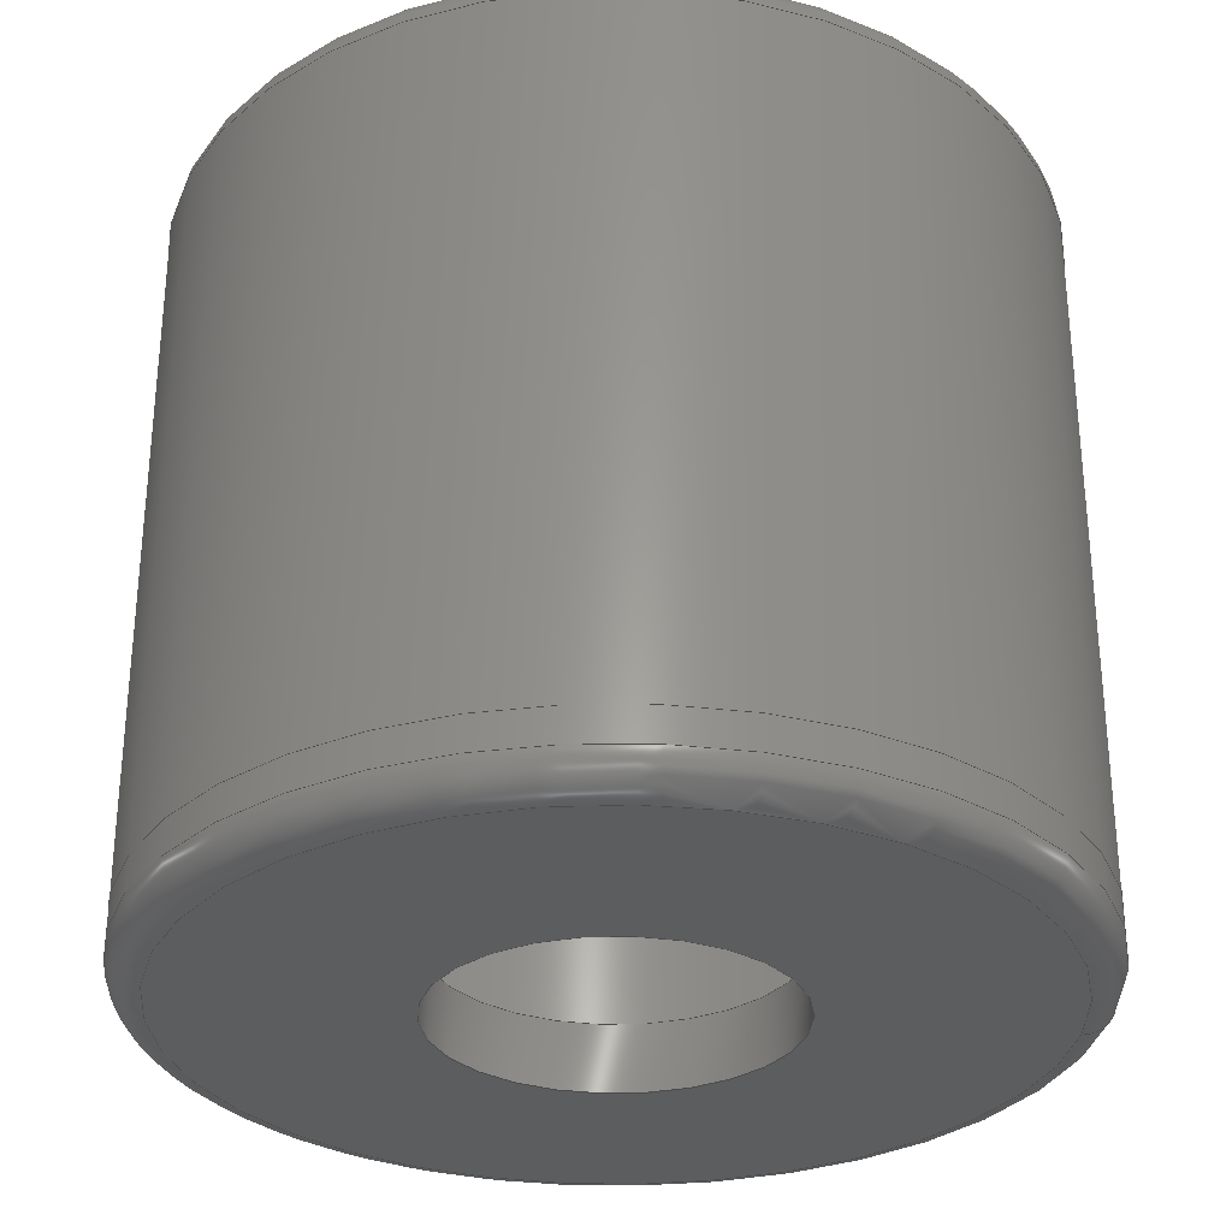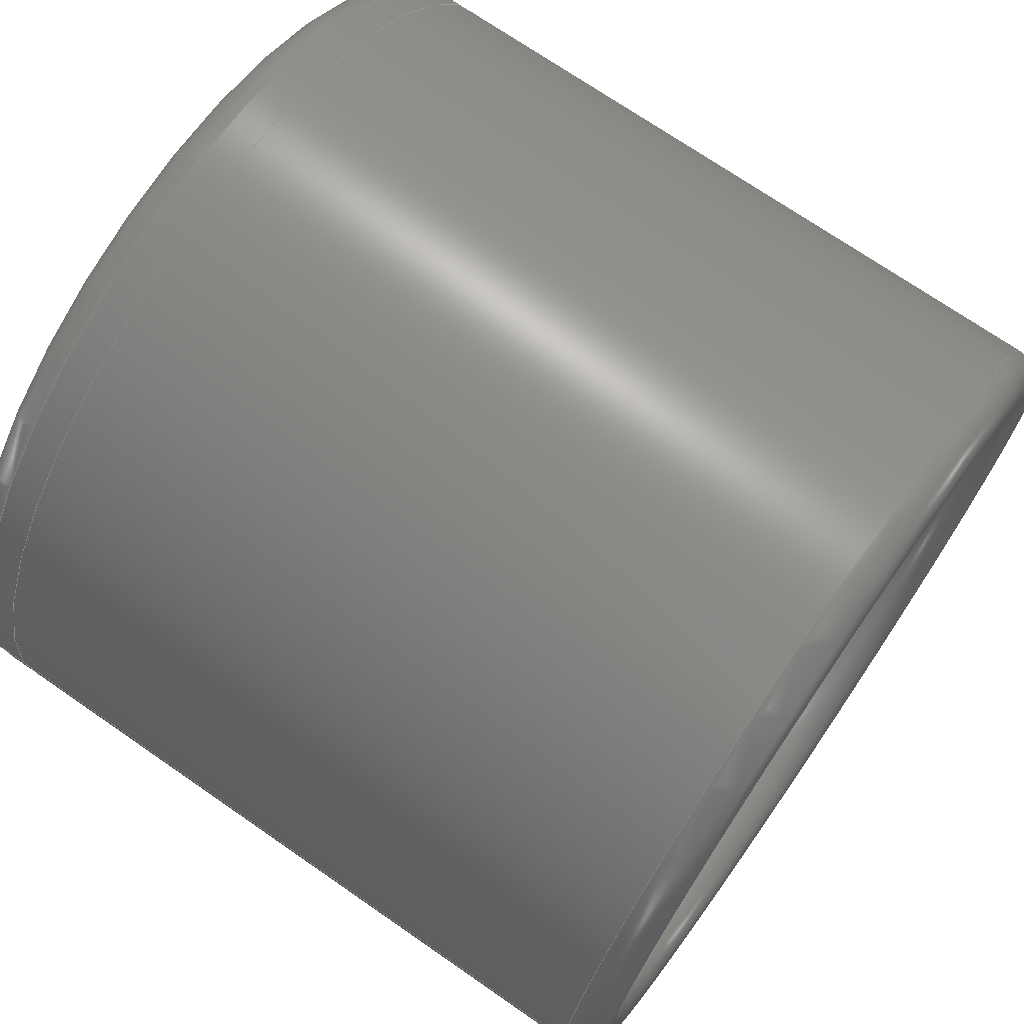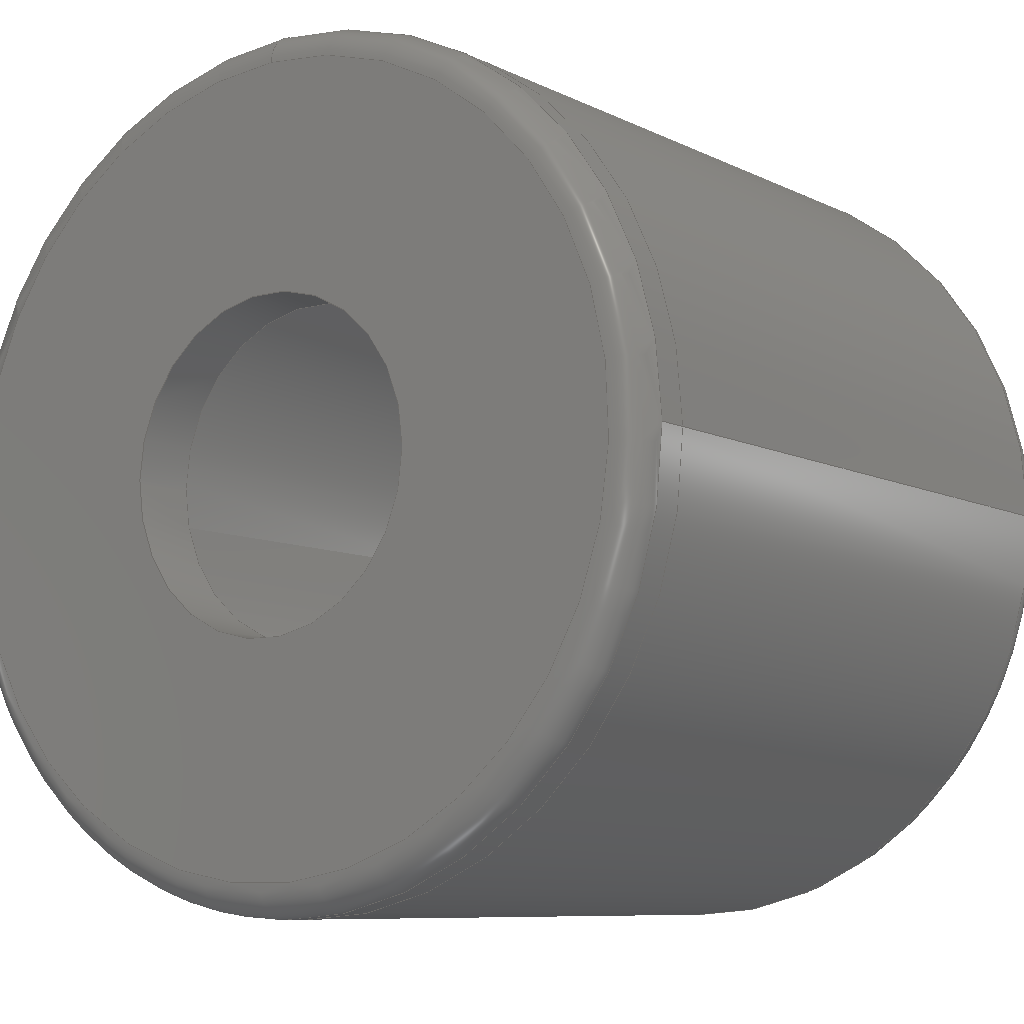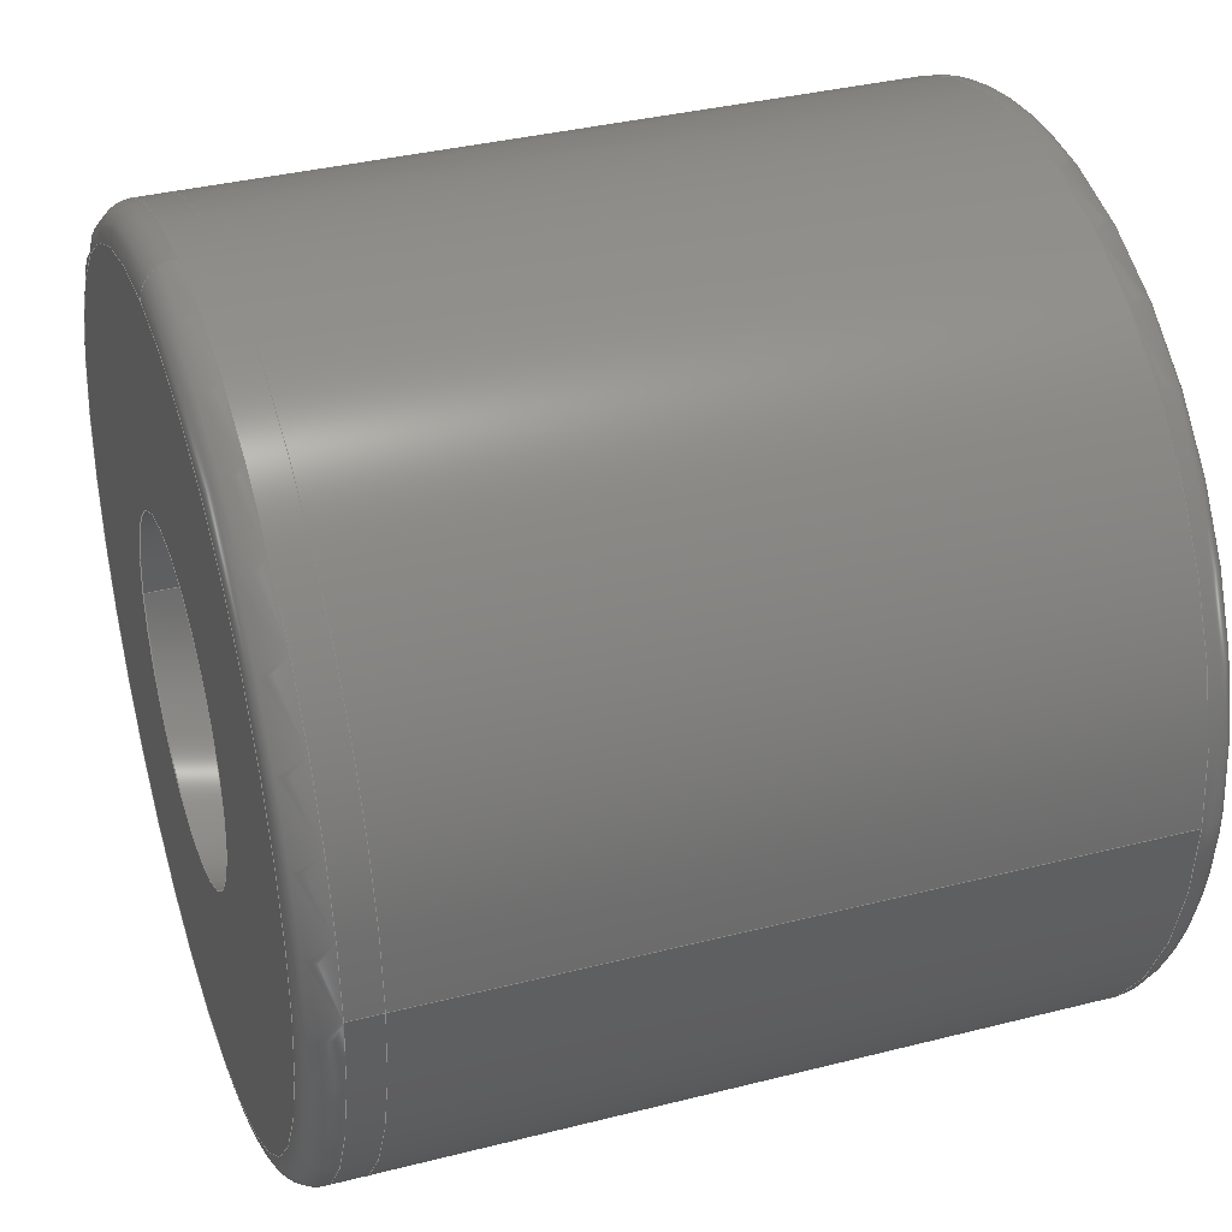
<metadata>
{"format":"step","ext":"stp","renderer":"f3d","projection":"perspective","resolution":1024,"background":"white","views":[{"elev":-30.5,"azim":-94.7,"up":"+Y"},{"elev":71.7,"azim":124.7,"up":"+Z"},{"elev":-8.3,"azim":36.6,"up":"+Z"},{"elev":36.2,"azim":71.6,"up":"+Z"}]}
</metadata>
<code>
ISO-10303-21;
DATA;
#1=MECHANICAL_DESIGN_GEOMETRIC_PRESENTATION_REPRESENTATION('',(#7,#8,
#9,#10),#254);
#2=GEOMETRICALLY_BOUNDED_WIREFRAME_SHAPE_REPRESENTATION('',(#3),#253);
#3=GEOMETRIC_CURVE_SET('\X2\042D0441043A04380437\X0\1',(#53,#54,#55,#250));
#4=SHAPE_REPRESENTATION_RELATIONSHIP('SRR','None',#261,#6);
#5=SHAPE_REPRESENTATION_RELATIONSHIP('SRR','None',#261,#2);
#6=ADVANCED_BREP_SHAPE_REPRESENTATION('',(#11),#253);
#7=STYLED_ITEM('',(#270),#11);
#8=STYLED_ITEM('',(#272),#53);
#9=STYLED_ITEM('',(#272),#54);
#10=STYLED_ITEM('',(#272),#55);
#11=MANIFOLD_SOLID_BREP('\X2\inf\X0\ \X2\04420435043B043E\X0\1',
#120);
#12=FACE_BOUND('',#35,.T.);
#13=FACE_BOUND('',#39,.T.);
#14=PLANE('',#151);
#15=PLANE('',#159);
#16=LINE('',#228,#19);
#17=LINE('',#237,#20);
#18=LINE('',#246,#21);
#19=VECTOR('',#183,13.1);
#20=VECTOR('',#192,11.1);
#21=VECTOR('',#207,5.1);
#22=CYLINDRICAL_SURFACE('',#148,13.1);
#23=CYLINDRICAL_SURFACE('',#153,11.1);
#24=CYLINDRICAL_SURFACE('',#161,5.1);
#25=FACE_OUTER_BOUND('',#32,.T.);
#26=FACE_OUTER_BOUND('',#33,.T.);
#27=FACE_OUTER_BOUND('',#34,.T.);
#28=FACE_OUTER_BOUND('',#36,.T.);
#29=FACE_OUTER_BOUND('',#37,.T.);
#30=FACE_OUTER_BOUND('',#38,.T.);
#31=FACE_OUTER_BOUND('',#40,.T.);
#32=EDGE_LOOP('',(#81,#82,#83,#84,#85));
#33=EDGE_LOOP('',(#86,#87,#88,#89,#90,#91));
#34=EDGE_LOOP('',(#92));
#35=EDGE_LOOP('',(#93));
#36=EDGE_LOOP('',(#94,#95,#96,#97,#98));
#37=EDGE_LOOP('',(#99,#100,#101,#102,#103,#104));
#38=EDGE_LOOP('',(#105));
#39=EDGE_LOOP('',(#106));
#40=EDGE_LOOP('',(#107,#108,#109,#110));
#41=CIRCLE('',#144,12.1);
#42=CIRCLE('',#145,1);
#43=CIRCLE('',#146,13.1);
#44=CIRCLE('',#147,13.1);
#45=CIRCLE('',#149,13.1);
#46=CIRCLE('',#150,13.1);
#47=CIRCLE('',#152,5.1);
#48=CIRCLE('',#154,11.1);
#49=CIRCLE('',#155,11.1);
#50=CIRCLE('',#156,11.1);
#51=CIRCLE('',#158,1);
#52=CIRCLE('',#160,5.1);
#53=CIRCLE('',#162,11.1);
#54=CIRCLE('',#163,13.1);
#55=CIRCLE('',#164,5.1);
#56=VERTEX_POINT('',#216);
#57=VERTEX_POINT('',#218);
#58=VERTEX_POINT('',#220);
#59=VERTEX_POINT('',#224);
#60=VERTEX_POINT('',#225);
#61=VERTEX_POINT('',#230);
#62=VERTEX_POINT('',#233);
#63=VERTEX_POINT('',#234);
#64=VERTEX_POINT('',#236);
#65=VERTEX_POINT('',#243);
#66=EDGE_CURVE('',#56,#56,#41,.T.);
#67=EDGE_CURVE('',#56,#57,#42,.T.);
#68=EDGE_CURVE('',#57,#58,#43,.T.);
#69=EDGE_CURVE('',#58,#57,#44,.T.);
#70=EDGE_CURVE('',#59,#60,#45,.T.);
#71=EDGE_CURVE('',#60,#59,#46,.T.);
#72=EDGE_CURVE('',#60,#58,#16,.T.);
#73=EDGE_CURVE('',#61,#61,#47,.T.);
#74=EDGE_CURVE('',#62,#63,#48,.T.);
#75=EDGE_CURVE('',#62,#64,#17,.T.);
#76=EDGE_CURVE('',#64,#64,#49,.T.);
#77=EDGE_CURVE('',#63,#62,#50,.T.);
#78=EDGE_CURVE('',#63,#59,#51,.T.);
#79=EDGE_CURVE('',#65,#65,#52,.T.);
#80=EDGE_CURVE('',#61,#65,#18,.T.);
#81=ORIENTED_EDGE('',*,*,#66,.T.);
#82=ORIENTED_EDGE('',*,*,#67,.T.);
#83=ORIENTED_EDGE('',*,*,#68,.T.);
#84=ORIENTED_EDGE('',*,*,#69,.T.);
#85=ORIENTED_EDGE('',*,*,#67,.F.);
#86=ORIENTED_EDGE('',*,*,#70,.F.);
#87=ORIENTED_EDGE('',*,*,#71,.F.);
#88=ORIENTED_EDGE('',*,*,#72,.T.);
#89=ORIENTED_EDGE('',*,*,#68,.F.);
#90=ORIENTED_EDGE('',*,*,#69,.F.);
#91=ORIENTED_EDGE('',*,*,#72,.F.);
#92=ORIENTED_EDGE('',*,*,#66,.F.);
#93=ORIENTED_EDGE('',*,*,#73,.T.);
#94=ORIENTED_EDGE('',*,*,#74,.F.);
#95=ORIENTED_EDGE('',*,*,#75,.T.);
#96=ORIENTED_EDGE('',*,*,#76,.T.);
#97=ORIENTED_EDGE('',*,*,#75,.F.);
#98=ORIENTED_EDGE('',*,*,#77,.F.);
#99=ORIENTED_EDGE('',*,*,#74,.T.);
#100=ORIENTED_EDGE('',*,*,#78,.T.);
#101=ORIENTED_EDGE('',*,*,#70,.T.);
#102=ORIENTED_EDGE('',*,*,#71,.T.);
#103=ORIENTED_EDGE('',*,*,#78,.F.);
#104=ORIENTED_EDGE('',*,*,#77,.T.);
#105=ORIENTED_EDGE('',*,*,#76,.F.);
#106=ORIENTED_EDGE('',*,*,#79,.T.);
#107=ORIENTED_EDGE('',*,*,#73,.F.);
#108=ORIENTED_EDGE('',*,*,#80,.T.);
#109=ORIENTED_EDGE('',*,*,#79,.F.);
#110=ORIENTED_EDGE('',*,*,#80,.F.);
#111=TOROIDAL_SURFACE('',#143,12.1,1);
#112=TOROIDAL_SURFACE('',#157,12.1,1);
#113=ADVANCED_FACE('',(#25),#111,.T.);
#114=ADVANCED_FACE('',(#26),#22,.T.);
#115=ADVANCED_FACE('',(#27,#12),#14,.F.);
#116=ADVANCED_FACE('',(#28),#23,.F.);
#117=ADVANCED_FACE('',(#29),#112,.T.);
#118=ADVANCED_FACE('',(#30,#13),#15,.T.);
#119=ADVANCED_FACE('',(#31),#24,.F.);
#120=CLOSED_SHELL('',(#113,#114,#115,#116,#117,#118,#119));
#121=DERIVED_UNIT_ELEMENT(#124,1);
#122=DERIVED_UNIT_ELEMENT(#256,-3);
#123=DIMENSIONAL_EXPONENTS(0,1,0,0,0,0,0);
#124=(
CONVERSION_BASED_UNIT('gram',#126)
MASS_UNIT()
NAMED_UNIT(#123)
);
#125=(
MASS_UNIT()
NAMED_UNIT(*)
SI_UNIT(.KILO.,.GRAM.)
);
#126=MASS_MEASURE_WITH_UNIT(MASS_MEASURE(0.001),#125);
#127=DERIVED_UNIT((#121,#122));
#128=MEASURE_REPRESENTATION_ITEM('density measure',
POSITIVE_RATIO_MEASURE(1),#127);
#129=PROPERTY_DEFINITION_REPRESENTATION(#134,#131);
#130=PROPERTY_DEFINITION_REPRESENTATION(#135,#132);
#131=REPRESENTATION('material name',(#133),#253);
#132=REPRESENTATION('density',(#128),#253);
#133=DESCRIPTIVE_REPRESENTATION_ITEM('\X2\04220438043FinfB0435\X0\',
'\X2\04220438043FinfB0435\X0\');
#134=PROPERTY_DEFINITION('material property','material name',#263);
#135=PROPERTY_DEFINITION('material property','density of part',#263);
#136=DATE_TIME_ROLE('creation_date');
#137=APPLIED_DATE_AND_TIME_ASSIGNMENT(#138,#136,(#263));
#138=DATE_AND_TIME(#139,#140);
#139=CALENDAR_DATE(2025,10,4);
#140=LOCAL_TIME(0,0,0,#141);
#141=COORDINATED_UNIVERSAL_TIME_OFFSET(0,0,.BEHIND.);
#142=AXIS2_PLACEMENT_3D('',#214,#165,#166);
#143=AXIS2_PLACEMENT_3D('',#215,#167,#168);
#144=AXIS2_PLACEMENT_3D('',#217,#169,#170);
#145=AXIS2_PLACEMENT_3D('',#219,#171,#172);
#146=AXIS2_PLACEMENT_3D('',#221,#173,#174);
#147=AXIS2_PLACEMENT_3D('',#222,#175,#176);
#148=AXIS2_PLACEMENT_3D('',#223,#177,#178);
#149=AXIS2_PLACEMENT_3D('',#226,#179,#180);
#150=AXIS2_PLACEMENT_3D('',#227,#181,#182);
#151=AXIS2_PLACEMENT_3D('',#229,#184,#185);
#152=AXIS2_PLACEMENT_3D('',#231,#186,#187);
#153=AXIS2_PLACEMENT_3D('',#232,#188,#189);
#154=AXIS2_PLACEMENT_3D('',#235,#190,#191);
#155=AXIS2_PLACEMENT_3D('',#238,#193,#194);
#156=AXIS2_PLACEMENT_3D('',#239,#195,#196);
#157=AXIS2_PLACEMENT_3D('',#240,#197,#198);
#158=AXIS2_PLACEMENT_3D('',#241,#199,#200);
#159=AXIS2_PLACEMENT_3D('',#242,#201,#202);
#160=AXIS2_PLACEMENT_3D('',#244,#203,#204);
#161=AXIS2_PLACEMENT_3D('',#245,#205,#206);
#162=AXIS2_PLACEMENT_3D('',#247,#208,#209);
#163=AXIS2_PLACEMENT_3D('',#248,#210,#211);
#164=AXIS2_PLACEMENT_3D('',#249,#212,#213);
#165=DIRECTION('axis',(0,0,1));
#166=DIRECTION('refdir',(1,0,0));
#167=DIRECTION('center_axis',(0,-1,0));
#168=DIRECTION('ref_axis',(0,0,-1));
#169=DIRECTION('center_axis',(0,1,0));
#170=DIRECTION('ref_axis',(1,0,1.225e-16));
#171=DIRECTION('center_axis',(-1,0,-1.225e-16));
#172=DIRECTION('ref_axis',(-1.225e-16,0,1));
#173=DIRECTION('center_axis',(0,-1,0));
#174=DIRECTION('ref_axis',(1,0,1.225e-16));
#175=DIRECTION('center_axis',(0,-1,0));
#176=DIRECTION('ref_axis',(1,0,1.225e-16));
#177=DIRECTION('center_axis',(0,1,0));
#178=DIRECTION('ref_axis',(-1,0,0));
#179=DIRECTION('center_axis',(0,1,0));
#180=DIRECTION('ref_axis',(1,0,1.225e-16));
#181=DIRECTION('center_axis',(0,1,0));
#182=DIRECTION('ref_axis',(1,0,1.225e-16));
#183=DIRECTION('',(0,-1,0));
#184=DIRECTION('center_axis',(0,1,0));
#185=DIRECTION('ref_axis',(0,0,1));
#186=DIRECTION('center_axis',(0,1,0));
#187=DIRECTION('ref_axis',(1,0,0));
#188=DIRECTION('center_axis',(0,1,0));
#189=DIRECTION('ref_axis',(1,0,0));
#190=DIRECTION('center_axis',(0,-1,0));
#191=DIRECTION('ref_axis',(1,0,0));
#192=DIRECTION('',(0,-1,0));
#193=DIRECTION('center_axis',(0,-1,0));
#194=DIRECTION('ref_axis',(1,0,0));
#195=DIRECTION('center_axis',(0,-1,0));
#196=DIRECTION('ref_axis',(1,0,0));
#197=DIRECTION('center_axis',(0,1,0));
#198=DIRECTION('ref_axis',(0,0,1));
#199=DIRECTION('center_axis',(-1,0,1.225e-16));
#200=DIRECTION('ref_axis',(-1.225e-16,0,-1));
#201=DIRECTION('center_axis',(0,1,0));
#202=DIRECTION('ref_axis',(0,0,1));
#203=DIRECTION('center_axis',(0,-1,0));
#204=DIRECTION('ref_axis',(1,0,0));
#205=DIRECTION('center_axis',(0,-1,0));
#206=DIRECTION('ref_axis',(1,0,0));
#207=DIRECTION('',(0,1,0));
#208=DIRECTION('center_axis',(0,1,0));
#209=DIRECTION('ref_axis',(-1,0,0));
#210=DIRECTION('center_axis',(0,1,0));
#211=DIRECTION('ref_axis',(-1,0,0));
#212=DIRECTION('center_axis',(0,1,0));
#213=DIRECTION('ref_axis',(-1,0,0));
#214=CARTESIAN_POINT('',(0,0,0));
#215=CARTESIAN_POINT('Origin',(0,-1,0));
#216=CARTESIAN_POINT('',(-1.482e-15,-2,12.1));
#217=CARTESIAN_POINT('Origin',(0,-2,0));
#218=CARTESIAN_POINT('',(-1.604e-15,-1,13.1));
#219=CARTESIAN_POINT('Origin',(-1.482e-15,-1,12.1));
#220=CARTESIAN_POINT('',(13.1,-1,-1.604e-15));
#221=CARTESIAN_POINT('Origin',(0,-1,0));
#222=CARTESIAN_POINT('Origin',(0,-1,0));
#223=CARTESIAN_POINT('Origin',(0,0,0));
#224=CARTESIAN_POINT('',(-1.604e-15,21,-13.1));
#225=CARTESIAN_POINT('',(13.1,21,-1.604e-15));
#226=CARTESIAN_POINT('Origin',(0,21,0));
#227=CARTESIAN_POINT('Origin',(0,21,0));
#228=CARTESIAN_POINT('',(13.1,0,-1.604e-15));
#229=CARTESIAN_POINT('Origin',(0,-2,0));
#230=CARTESIAN_POINT('',(-5.1,-2,6.246e-16));
#231=CARTESIAN_POINT('Origin',(0,-2,0));
#232=CARTESIAN_POINT('Origin',(0,0,0));
#233=CARTESIAN_POINT('',(-11.1,21,-1.359e-15));
#234=CARTESIAN_POINT('',(-1.359e-15,21,-11.1));
#235=CARTESIAN_POINT('Origin',(0,21,0));
#236=CARTESIAN_POINT('',(-11.1,0,1.359e-15));
#237=CARTESIAN_POINT('',(-11.1,0,1.359e-15));
#238=CARTESIAN_POINT('Origin',(0,0,0));
#239=CARTESIAN_POINT('Origin',(0,21,0));
#240=CARTESIAN_POINT('Origin',(0,21,0));
#241=CARTESIAN_POINT('Origin',(-1.482e-15,21,-12.1));
#242=CARTESIAN_POINT('Origin',(0,0,0));
#243=CARTESIAN_POINT('',(-5.1,0,6.246e-16));
#244=CARTESIAN_POINT('Origin',(0,0,0));
#245=CARTESIAN_POINT('Origin',(0,0,0));
#246=CARTESIAN_POINT('',(-5.1,0,-6.246e-16));
#247=CARTESIAN_POINT('Origin',(0,0,0));
#248=CARTESIAN_POINT('Origin',(0,0,0));
#249=CARTESIAN_POINT('Origin',(0,0,0));
#250=CARTESIAN_POINT('',(0,0,0));
#251=UNCERTAINTY_MEASURE_WITH_UNIT(LENGTH_MEASURE(0.01),#255,
'DISTANCE_ACCURACY_VALUE',
'Maximum model space distance between geometric entities at asserted c
onnectivities');
#252=UNCERTAINTY_MEASURE_WITH_UNIT(LENGTH_MEASURE(0.01),#255,
'DISTANCE_ACCURACY_VALUE',
'Maximum model space distance between geometric entities at asserted c
onnectivities');
#253=(
GEOMETRIC_REPRESENTATION_CONTEXT(3)
GLOBAL_UNCERTAINTY_ASSIGNED_CONTEXT((#251))
GLOBAL_UNIT_ASSIGNED_CONTEXT((#255,#257,#258))
REPRESENTATION_CONTEXT('','3D')
);
#254=(
GEOMETRIC_REPRESENTATION_CONTEXT(3)
GLOBAL_UNCERTAINTY_ASSIGNED_CONTEXT((#252))
GLOBAL_UNIT_ASSIGNED_CONTEXT((#255,#257,#258))
REPRESENTATION_CONTEXT('','3D')
);
#255=(
LENGTH_UNIT()
NAMED_UNIT(*)
SI_UNIT(.MILLI.,.METRE.)
);
#256=(
LENGTH_UNIT()
NAMED_UNIT(*)
SI_UNIT(.CENTI.,.METRE.)
);
#257=(
NAMED_UNIT(*)
PLANE_ANGLE_UNIT()
SI_UNIT($,.RADIAN.)
);
#258=(
NAMED_UNIT(*)
SI_UNIT($,.STERADIAN.)
SOLID_ANGLE_UNIT()
);
#259=SHAPE_DEFINITION_REPRESENTATION(#260,#261);
#260=PRODUCT_DEFINITION_SHAPE('',$,#263);
#261=SHAPE_REPRESENTATION('',(#142),#253);
#262=PRODUCT_DEFINITION_CONTEXT('part definition',#267,'design');
#263=PRODUCT_DEFINITION(
'\X2\042104420430043A0430043D\X0\ \X2\0434043B044F\X0\ \X2\043A04400435043F043B0435043D0438044F\X0\ 
\X2\infEinf\X0\ \X2\043304300439043A0438\X0\',
'\X2\042104420430043A0430043D\X0\ \X2\0434043B044F\X0\ \X2\043A04400435043F043B0435043D0438044F\X0\ 
\X2\infEinf\X0\ \X2\043304300439043A0438\X0\',#264,
#262);
#264=PRODUCT_DEFINITION_FORMATION('',$,#269);
#265=PRODUCT_RELATED_PRODUCT_CATEGORY(
'\X2\042104420430043A0430043D\X0\ \X2\0434043B044F\X0\ \X2\043A04400435043F043B0435043D0438044F\X0\ 
\X2\infEinf\X0\ \X2\043304300439043A0438\X0\',
'\X2\042104420430043A0430043D\X0\ \X2\0434043B044F\X0\ \X2\043A04400435043F043B0435043D0438044F\X0\ 
\X2\infEinf\X0\ \X2\043304300439043A0438\X0\',(#269));
#266=APPLICATION_PROTOCOL_DEFINITION('international standard',
'automotive_design',2009,#267);
#267=APPLICATION_CONTEXT(
'Core Data for Automotive Mechanical Design Process');
#268=PRODUCT_CONTEXT('part definition',#267,'mechanical');
#269=PRODUCT(
'\X2\042104420430043A0430043D\X0\ \X2\0434043B044F\X0\ \X2\043A04400435043F043B0435043D0438044F\X0\ 
\X2\infEinf\X0\ \X2\043304300439043A0438\X0\',
'\X2\042104420430043A0430043D\X0\ \X2\0434043B044F\X0\ \X2\043A04400435043F043B0435043D0438044F\X0\ 
\X2\infEinf\X0\ \X2\043304300439043A0438\X0\',$,(#268));
#270=PRESENTATION_STYLE_ASSIGNMENT((#273));
#271=PRESENTATION_STYLE_ASSIGNMENT((#274));
#272=PRESENTATION_STYLE_ASSIGNMENT((#275));
#273=SURFACE_STYLE_USAGE(.BOTH.,#278);
#274=SURFACE_STYLE_USAGE(.BOTH.,#279);
#275=SURFACE_STYLE_USAGE(.BOTH.,#280);
#276=SURFACE_STYLE_RENDERING_WITH_PROPERTIES($,#290,(#277));
#277=SURFACE_STYLE_TRANSPARENT(0);
#278=SURFACE_SIDE_STYLE('',(#281,#276));
#279=SURFACE_SIDE_STYLE('',(#282));
#280=SURFACE_SIDE_STYLE('',(#283));
#281=SURFACE_STYLE_FILL_AREA(#284);
#282=SURFACE_STYLE_FILL_AREA(#285);
#283=SURFACE_STYLE_FILL_AREA(#286);
#284=FILL_AREA_STYLE('',(#287));
#285=FILL_AREA_STYLE('',(#288));
#286=FILL_AREA_STYLE('',(#289));
#287=FILL_AREA_STYLE_COLOUR('',#290);
#288=FILL_AREA_STYLE_COLOUR('',#291);
#289=FILL_AREA_STYLE_COLOUR('',#292);
#290=COLOUR_RGB('',0.749,0.749,0.749);
#291=COLOUR_RGB('',1,1,0);
#292=COLOUR_RGB('',0,0,0);
ENDSEC;
END-ISO-10303-21;

</code>
